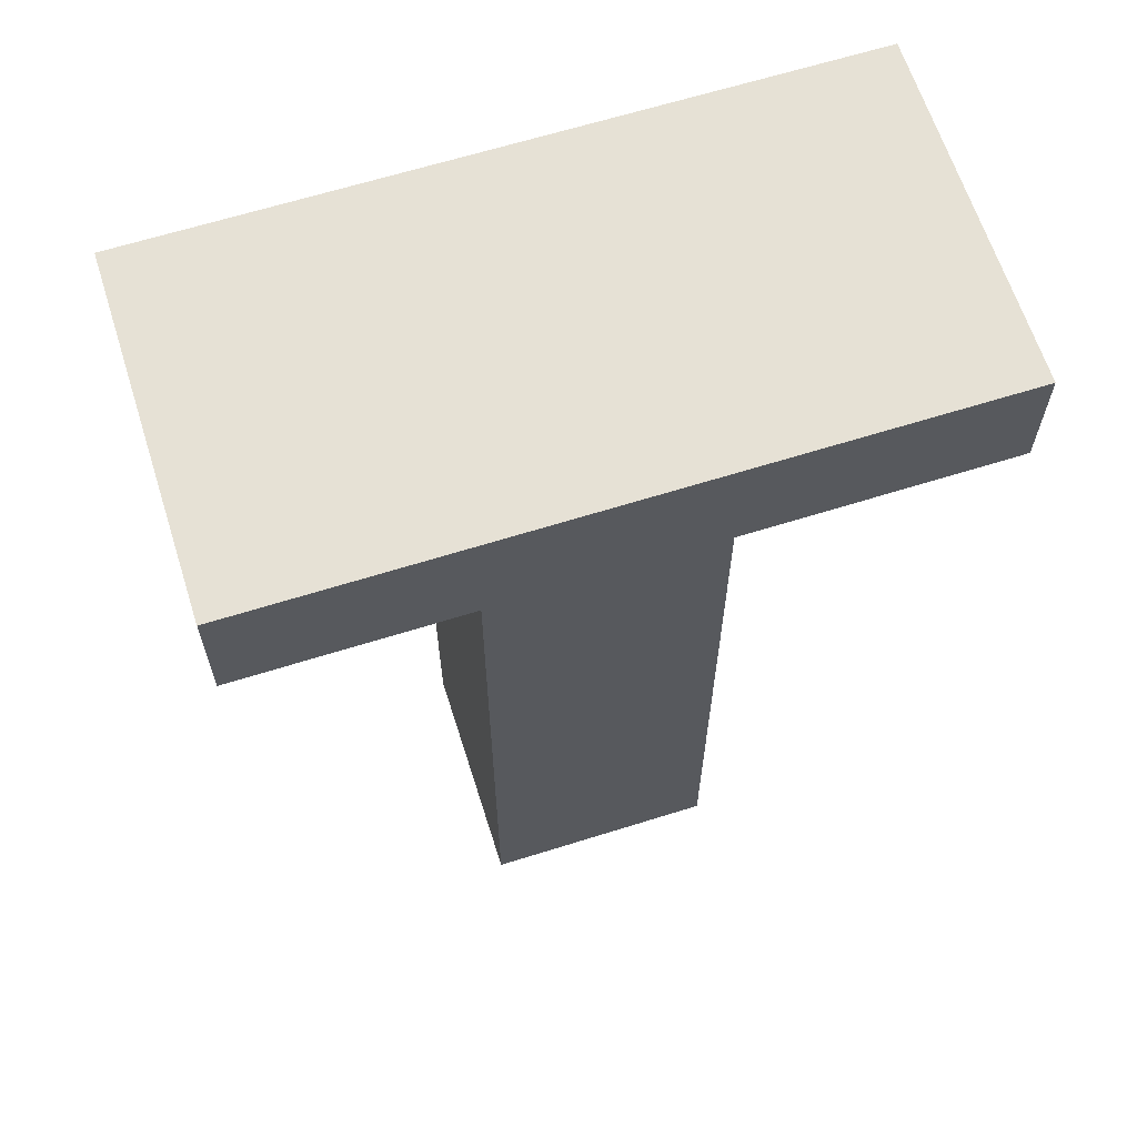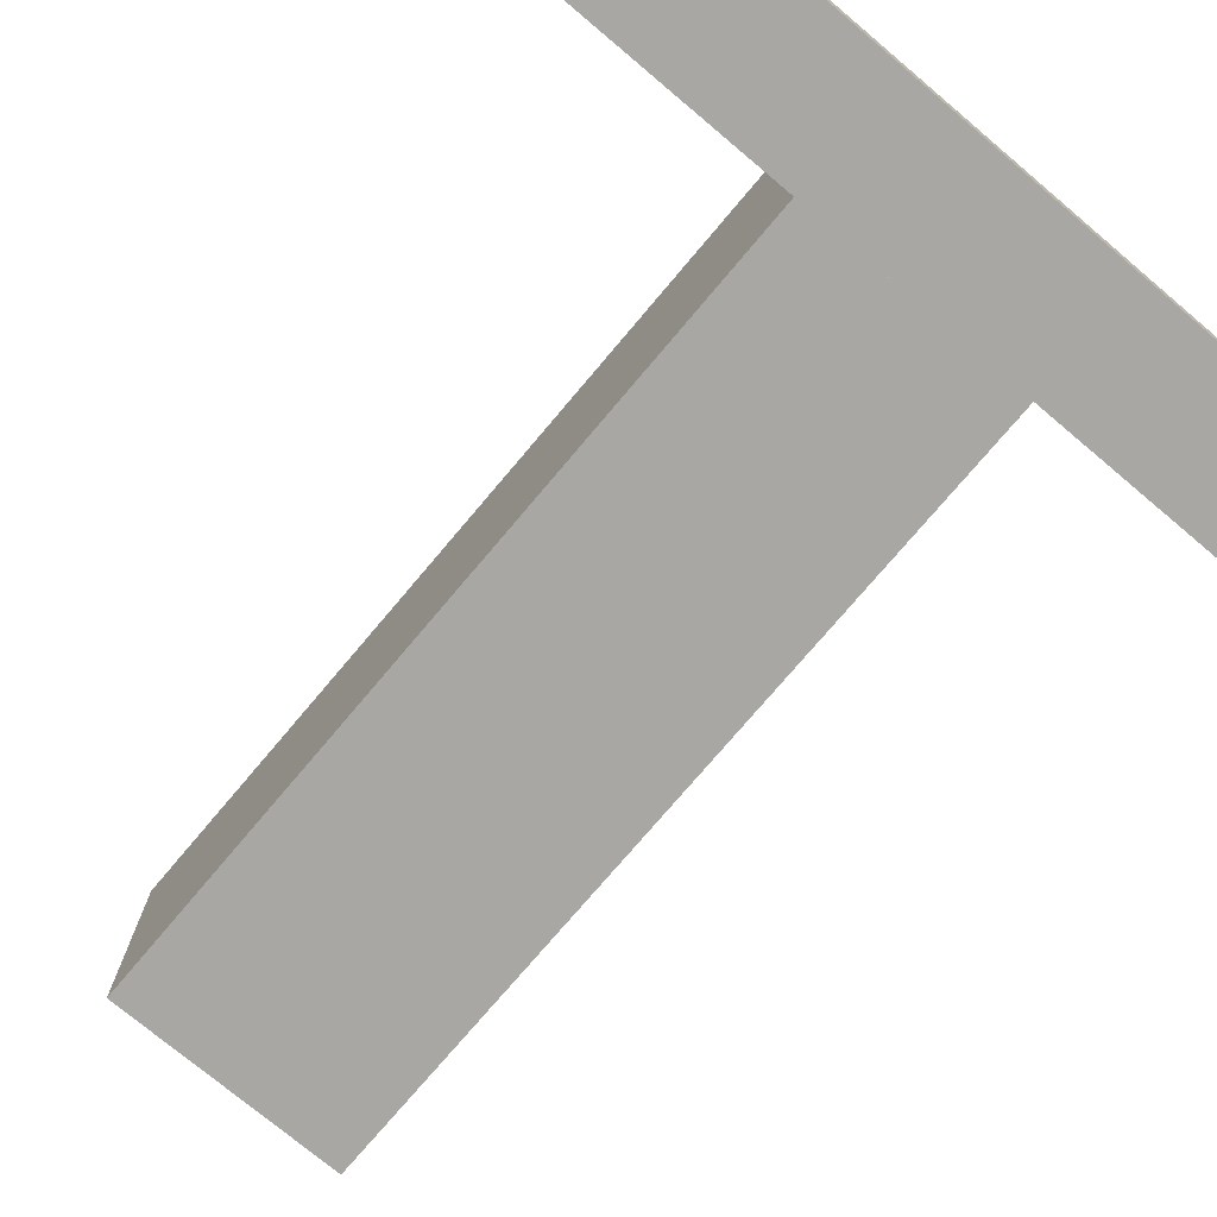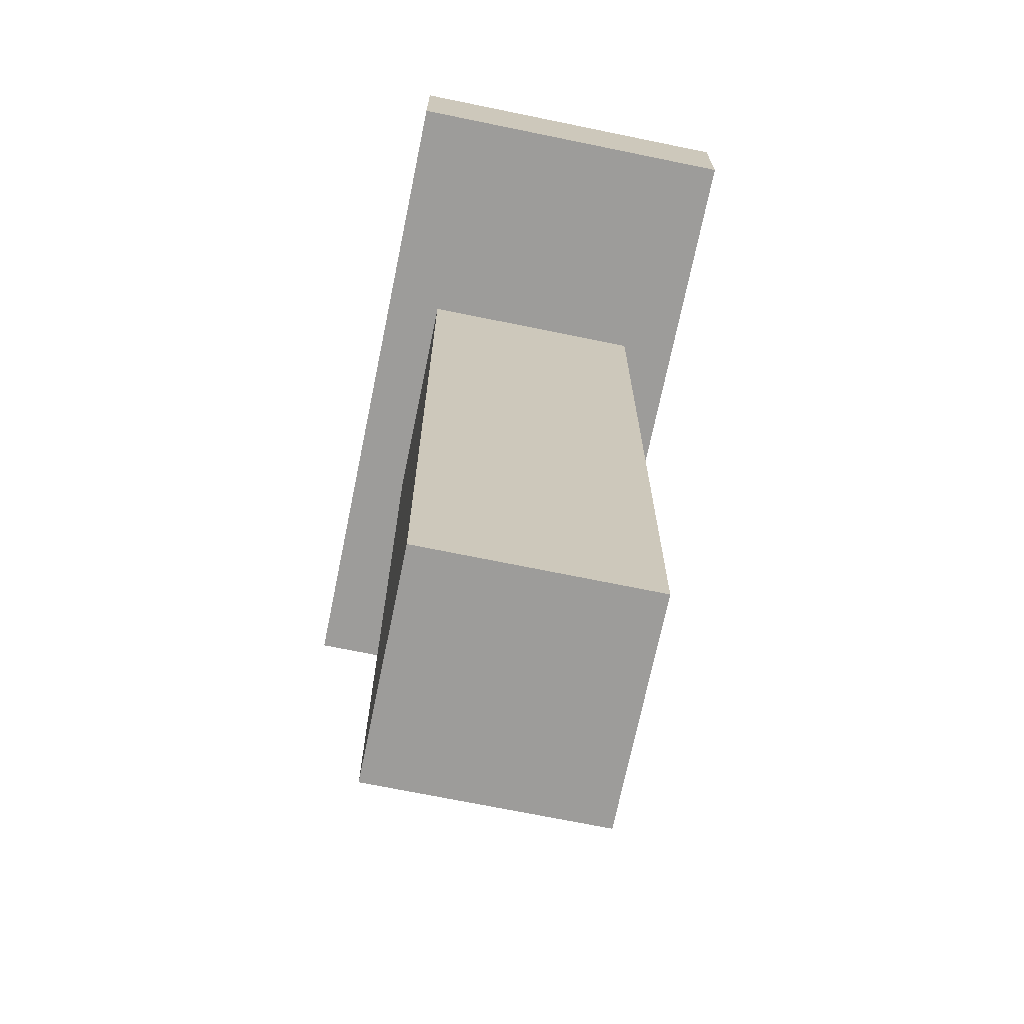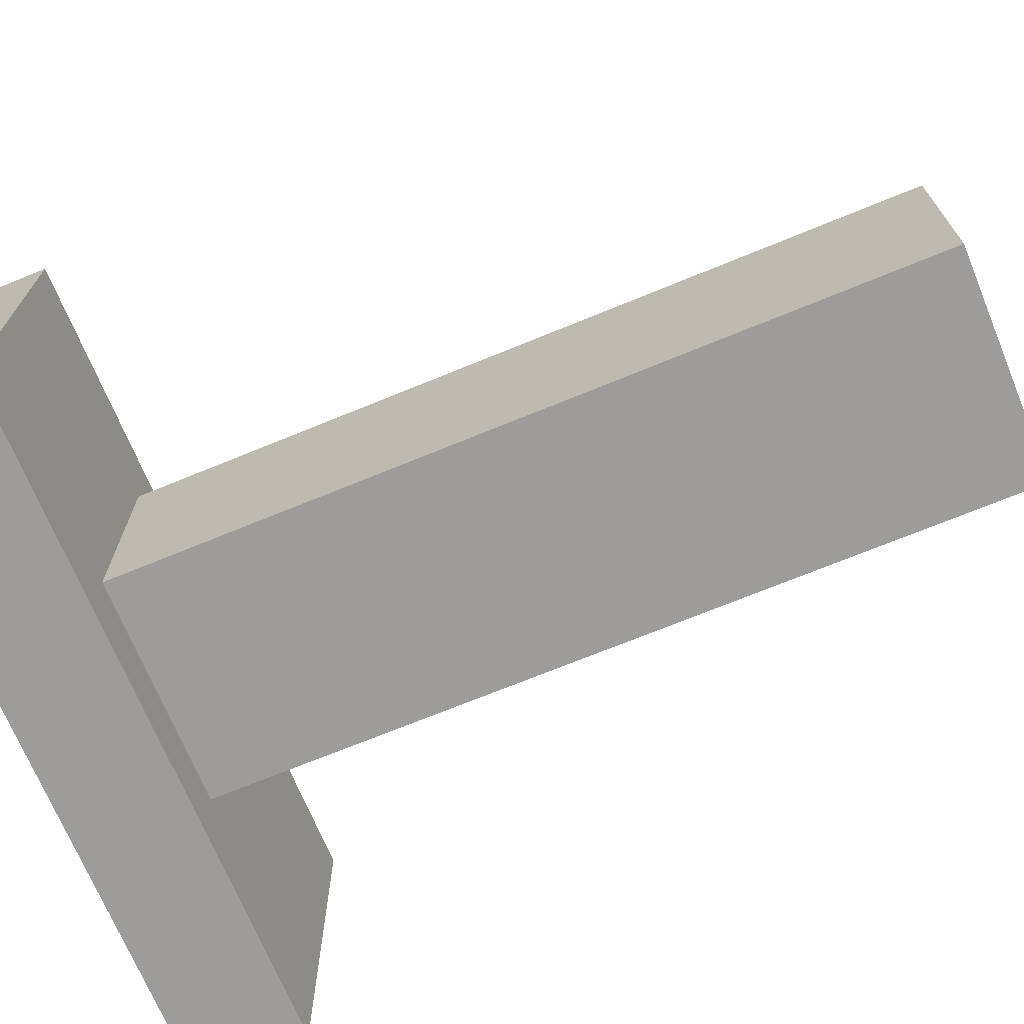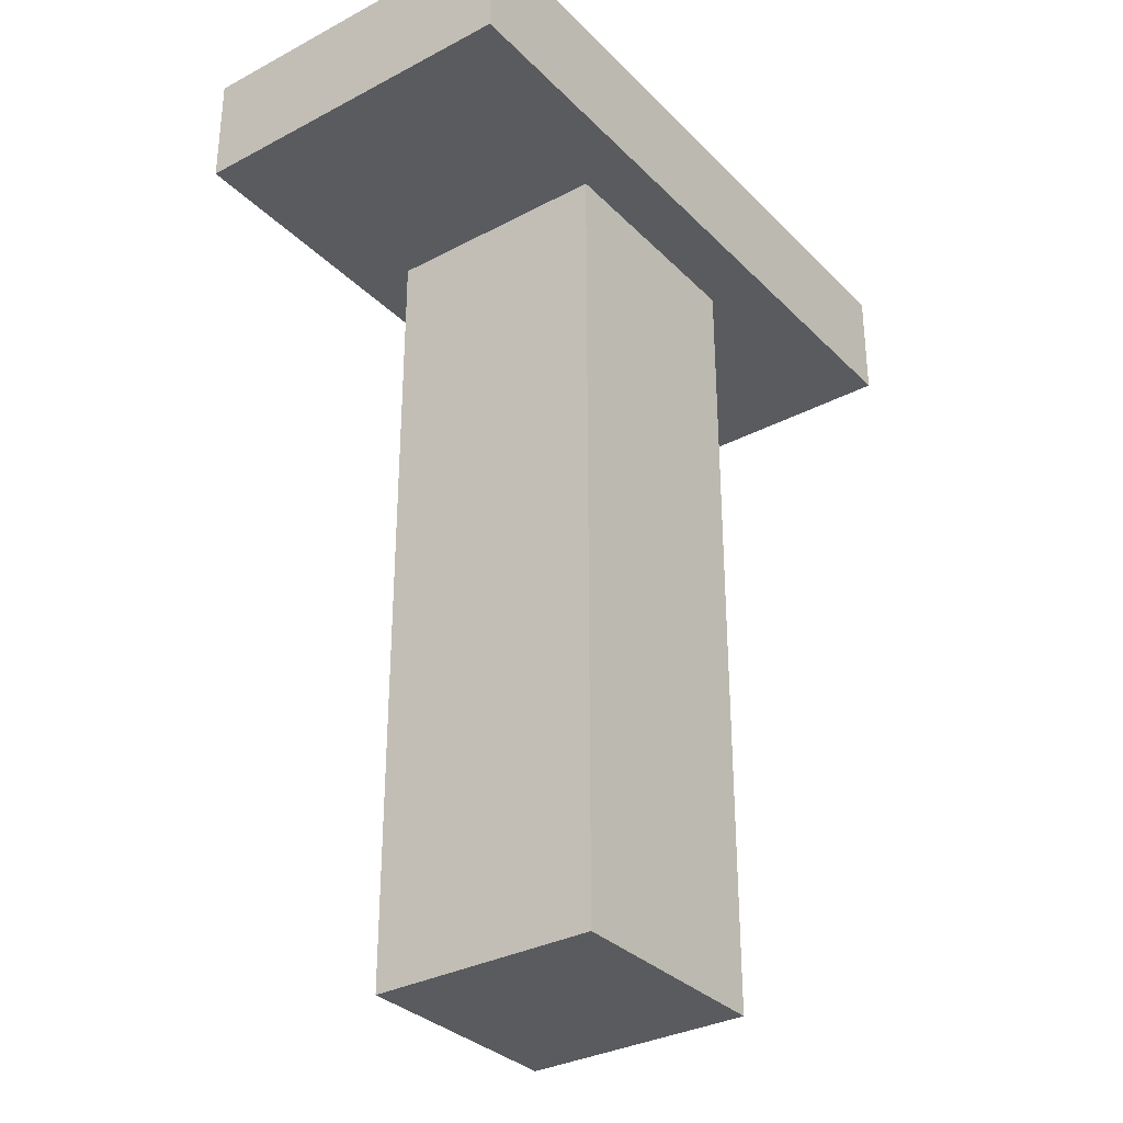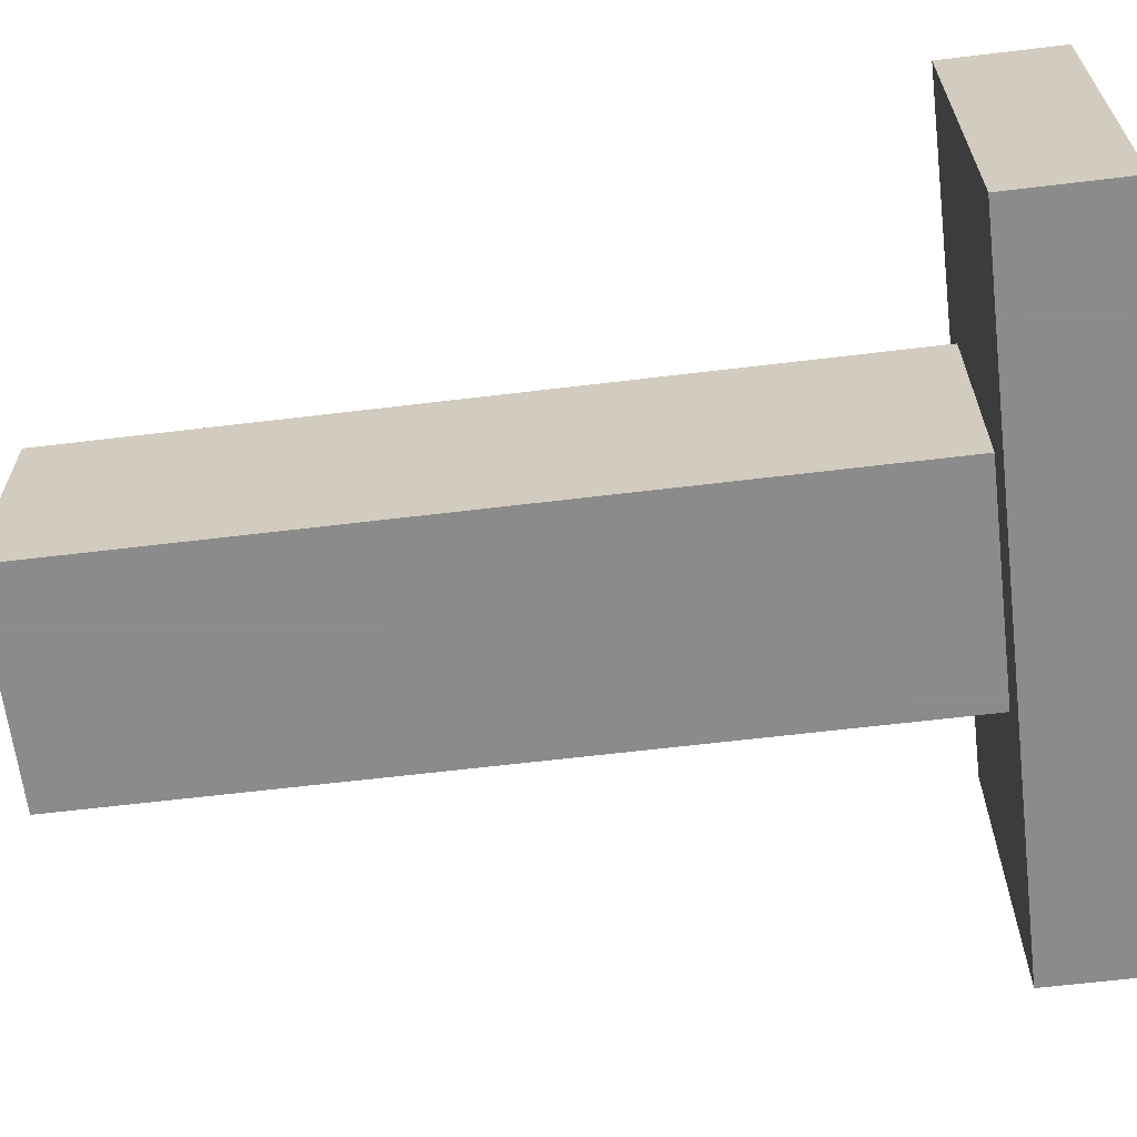
<metadata>
{"format":"obj","ext":"obj","renderer":"f3d","projection":"perspective","resolution":1024,"background":"white","views":[{"elev":64.3,"azim":-17.6,"up":"+Y"},{"elev":-74.6,"azim":139.9,"up":"+Z"},{"elev":-70.3,"azim":-101.6,"up":"+Y"},{"elev":-70.3,"azim":-67.6,"up":"+Z"},{"elev":-32.5,"azim":-53.6,"up":"+Y"},{"elev":-64.0,"azim":96.9,"up":"+Z"}]}
</metadata>
<code>
o Shape1
v 0 1.4 -0.03125
v -0.375 1.4 -0.03125
v -0.375 1.462 -0.03125
v 0 1.462 -0.03125
v -0.375 1.4 0.1562
v 0 1.4 0.1562
v 0 1.462 0.1562
v -0.375 1.462 0.1562
f 1 2 3 4
f 5 6 7 8
f 4 3 8 7
f 6 5 2 1
f 6 1 4 7
f 2 5 8 3
o Shape2
v -0.125 0.9625 0
v -0.25 0.9625 0
v -0.25 1.4 0
v -0.125 1.4 0
v -0.25 0.9625 0.125
v -0.125 0.9625 0.125
v -0.125 1.4 0.125
v -0.25 1.4 0.125
f 9 10 11 12
f 13 14 15 16
f 12 11 16 15
f 14 13 10 9
f 14 9 12 15
f 10 13 16 11

</code>
